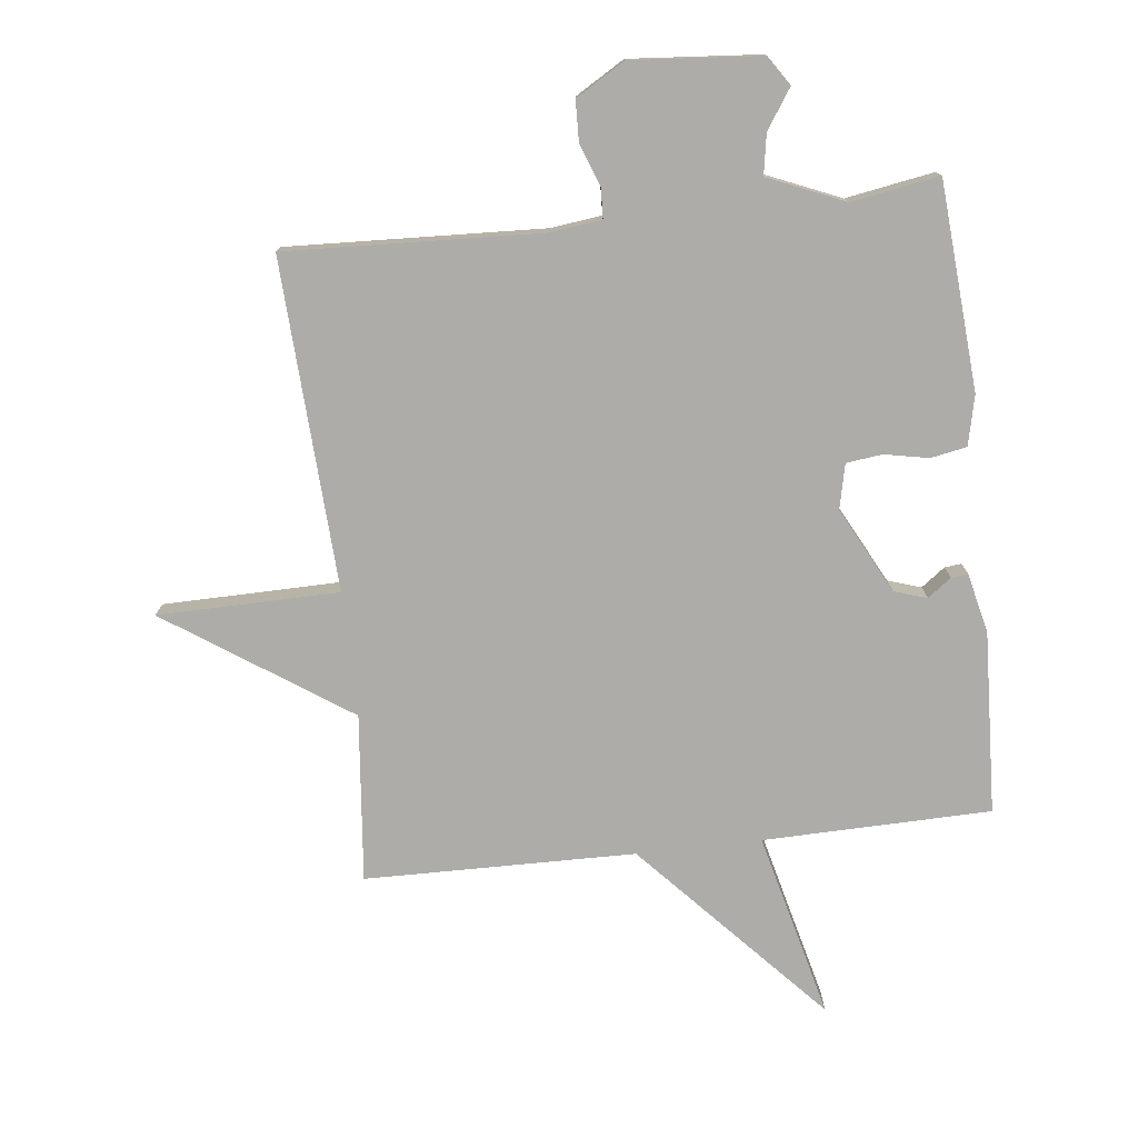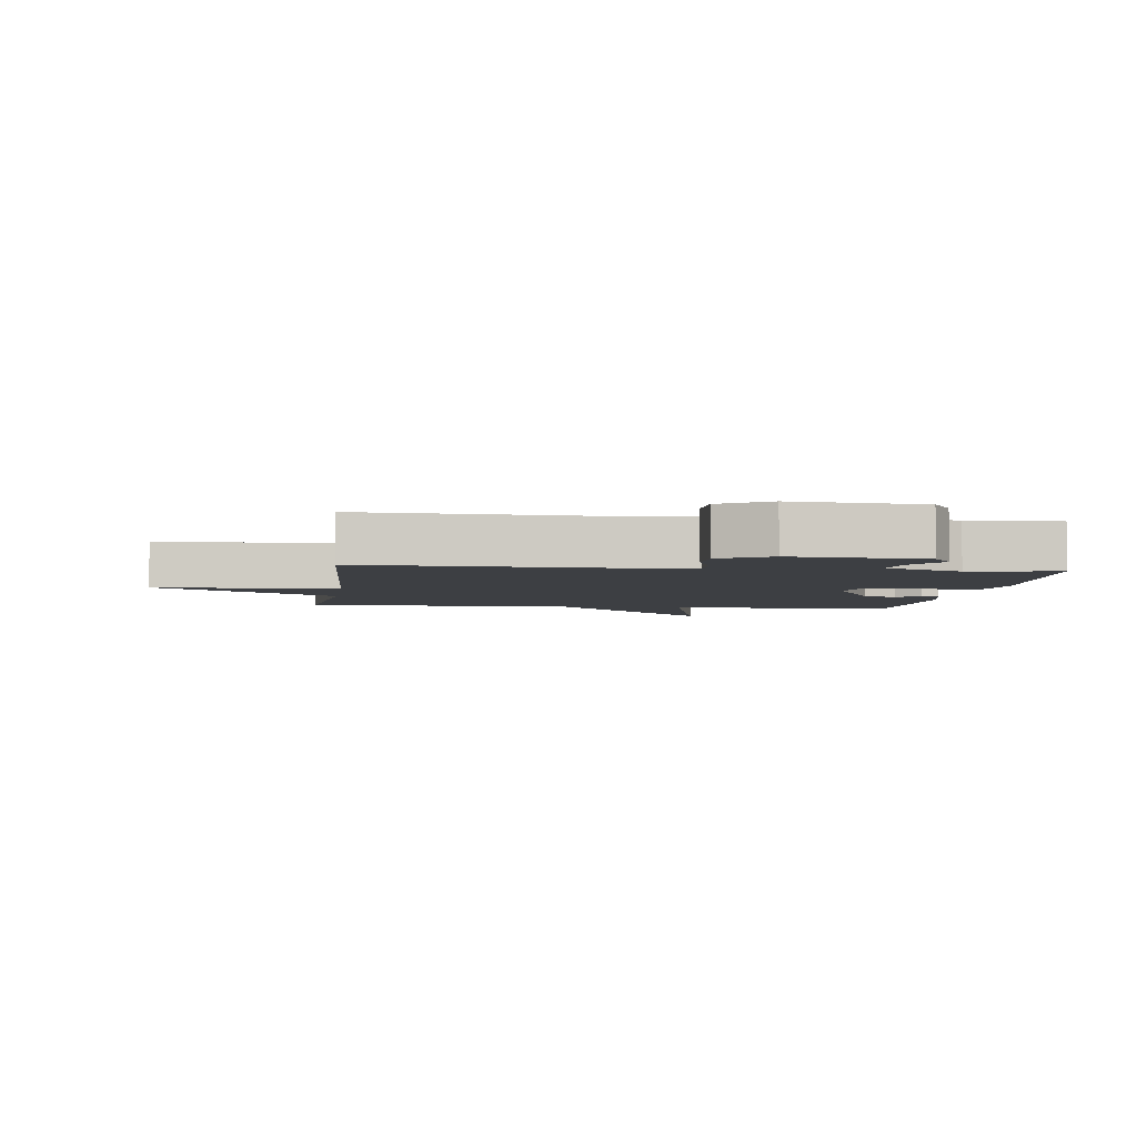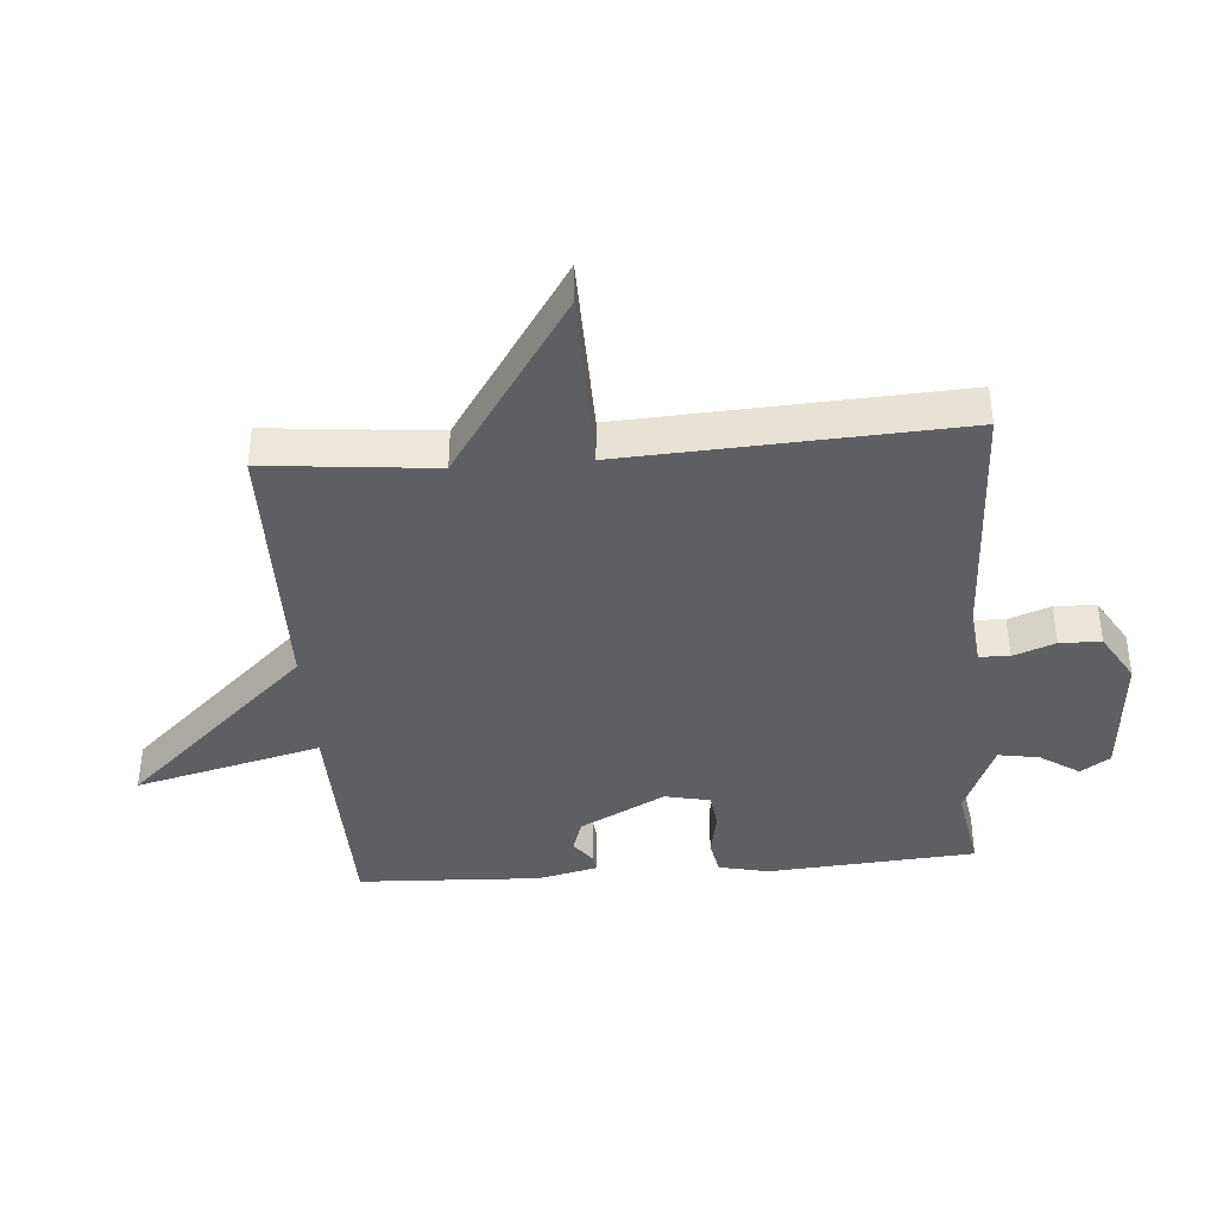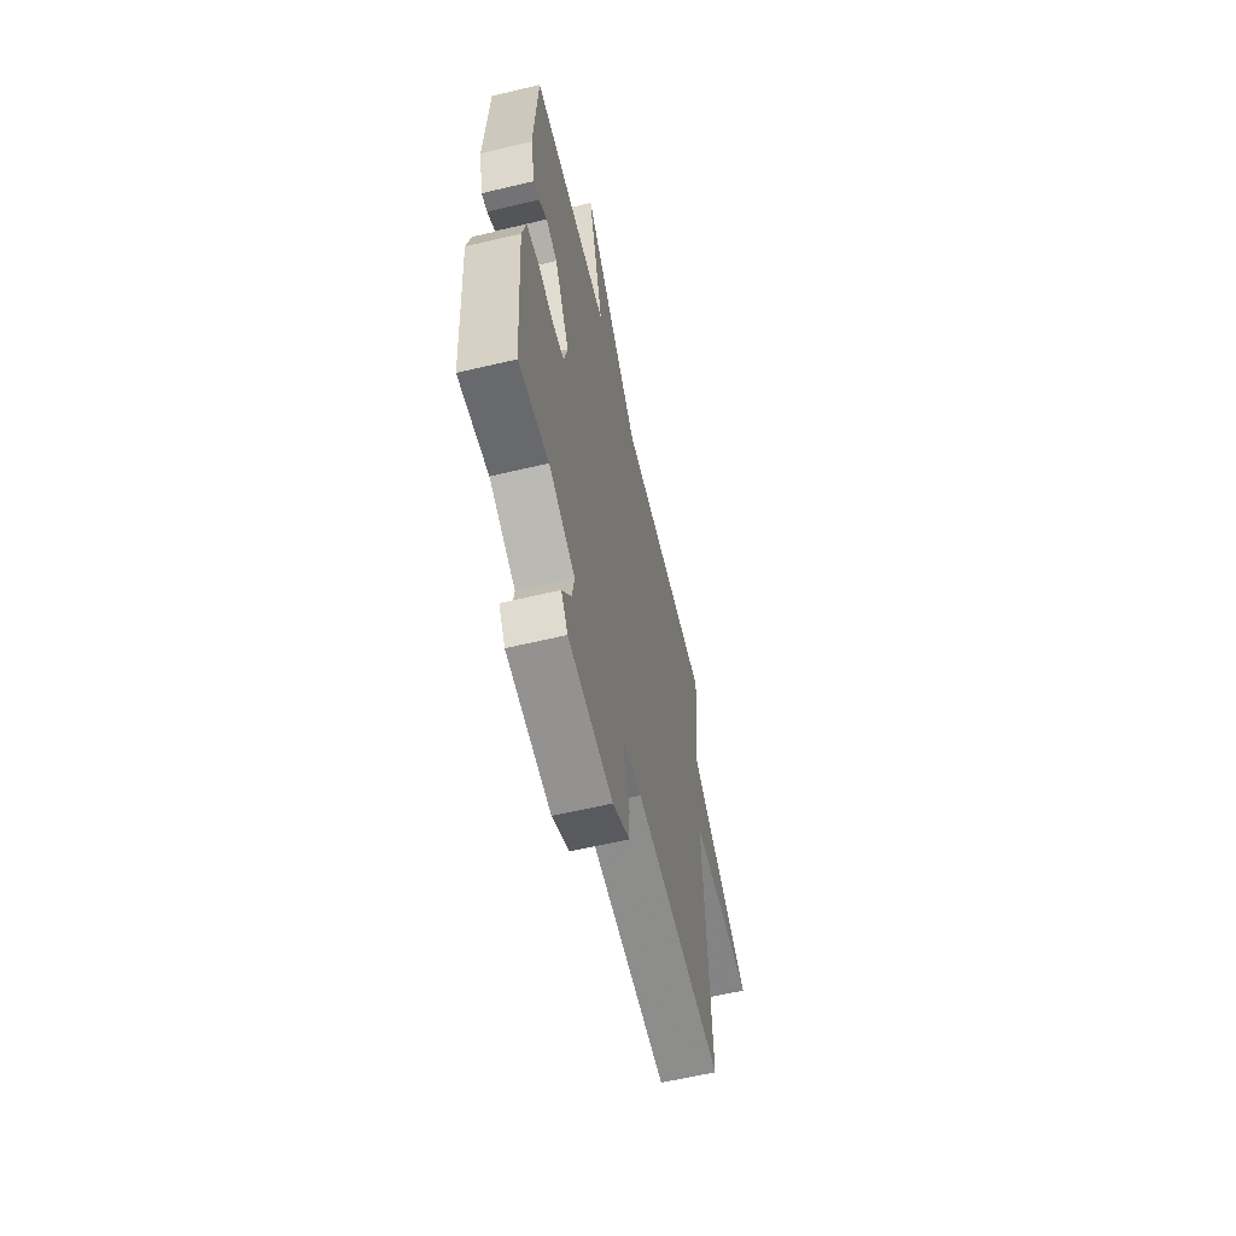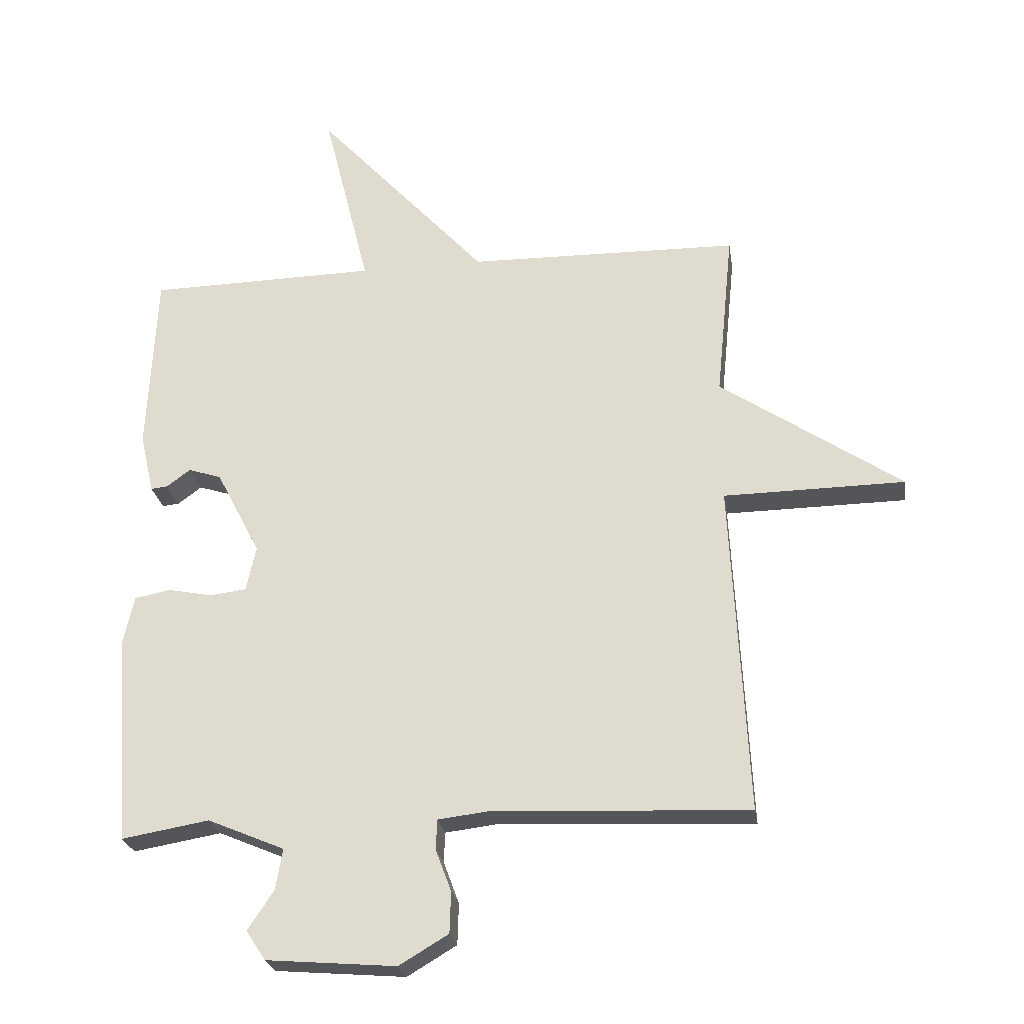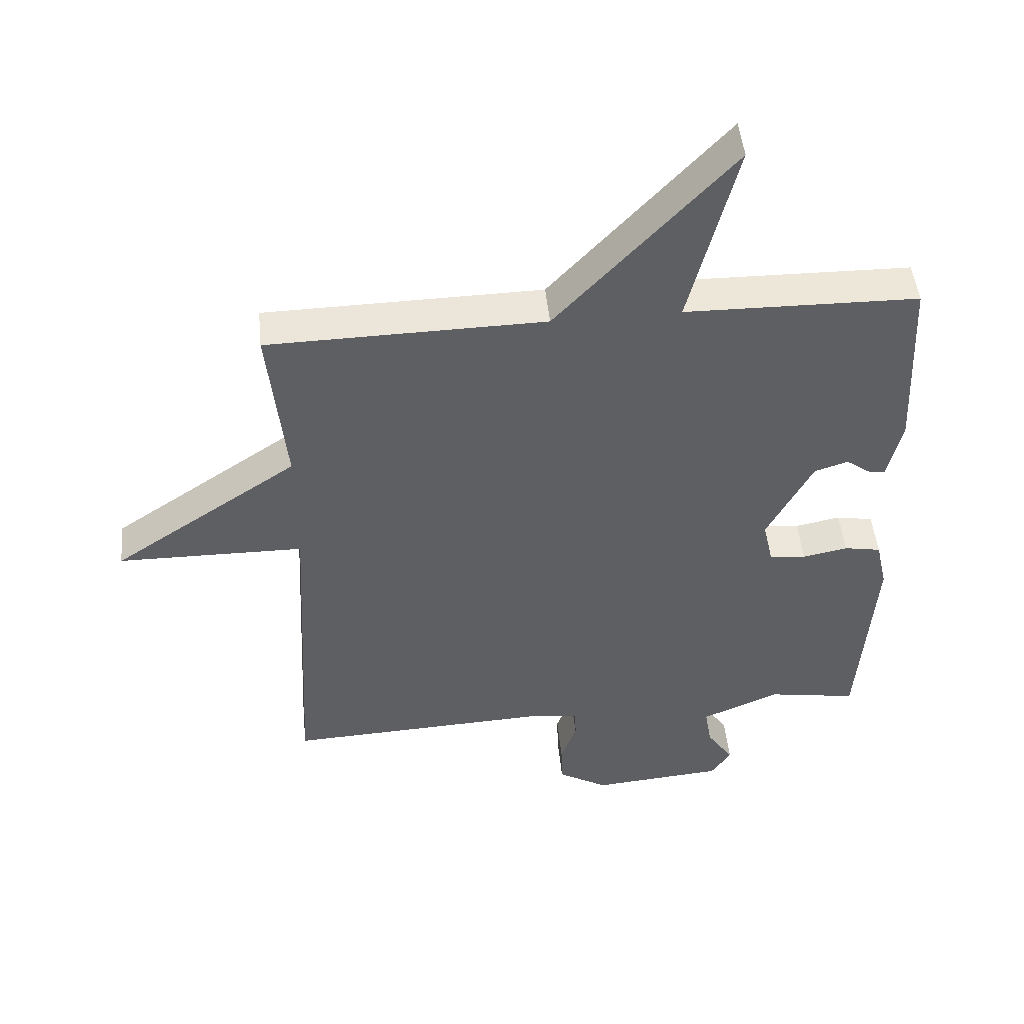
<metadata>
{"format":"obj","ext":"obj","renderer":"f3d","projection":"perspective","resolution":1024,"background":"white","views":[{"elev":-76.7,"azim":-173.5,"up":"+Y"},{"elev":-3.9,"azim":172.7,"up":"+Y"},{"elev":-39.9,"azim":94.6,"up":"+Y"},{"elev":-62.0,"azim":-76.5,"up":"+Z"},{"elev":-24.7,"azim":8.7,"up":"+Z"},{"elev":48.5,"azim":174.2,"up":"+Z"}]}
</metadata>
<code>
v 0.5 0.07 0.5
v 0.473 0.07 0.231
v 0.764 0.07 0.035
v 0.473 0.07 0.031
v 0.5 0.07 -0.5
v 0.09 0.07 -0.482
v 0.008 0.07 -0.492
v 0.006 0.07 -0.54
v 0.031 0.07 -0.607
v 0.029 0.07 -0.673
v -0.05 0.07 -0.72
v -0.258 0.07 -0.703
v -0.289 0.07 -0.656
v -0.247 0.07 -0.593
v -0.236 0.07 -0.528
v -0.359 0.07 -0.476
v -0.5 0.07 -0.5
v -0.524 0.07 -0.167
v -0.506 0.07 -0.087
v -0.448 0.07 -0.076
v -0.377 0.07 -0.09
v -0.319 0.07 -0.083
v -0.303 0.07 -0.011
v -0.374 0.07 0.126
v -0.427 0.07 0.143
v -0.465 0.07 0.115
v -0.492 0.07 0.112
v -0.514 0.07 0.208
v -0.5 0.07 0.5
v -0.134 0.07 0.507
v -0.208 0.07 0.805
v 0.066 0.07 0.507
v 0.5 0 0.5
v 0.473 0 0.231
v 0.764 0 0.035
v 0.473 0 0.031
v 0.5 0 -0.5
v 0.09 0 -0.482
v 0.008 0 -0.492
v 0.006 0 -0.54
v 0.031 0 -0.607
v 0.029 0 -0.673
v -0.05 0 -0.72
v -0.258 0 -0.703
v -0.289 0 -0.656
v -0.247 0 -0.593
v -0.236 0 -0.528
v -0.359 0 -0.476
v -0.5 0 -0.5
v -0.524 0 -0.167
v -0.506 0 -0.087
v -0.448 0 -0.076
v -0.377 0 -0.09
v -0.319 0 -0.083
v -0.303 0 -0.011
v -0.374 0 0.126
v -0.427 0 0.143
v -0.465 0 0.115
v -0.492 0 0.112
v -0.514 0 0.208
v -0.5 0 0.5
v -0.134 0 0.507
v -0.208 0 0.805
v 0.066 0 0.507
f 30 31 32
f 29 30 32
f 28 29 32
f 27 28 32
f 26 27 32
f 25 26 32
f 32 1 2
f 25 32 2
f 24 25 2
f 23 24 2
f 22 23 2
f 19 20 21
f 18 19 21
f 17 18 21
f 16 17 21
f 15 16 21 22
f 12 13 14
f 11 12 14
f 10 11 14
f 9 10 14
f 8 9 14
f 7 8 14 15
f 4 5 6
f 4 6 7
f 2 3 4
f 7 15 22
f 4 7 22
f 2 4 22
f 64 63 62
f 64 62 61
f 64 61 60
f 64 60 59
f 64 59 58
f 64 58 57
f 34 33 64
f 34 64 57
f 34 57 56
f 34 56 55
f 34 55 54
f 53 52 51
f 53 51 50
f 53 50 49
f 53 49 48
f 54 53 48 47
f 46 45 44
f 46 44 43
f 46 43 42
f 46 42 41
f 46 41 40
f 47 46 40 39
f 38 37 36
f 39 38 36
f 36 35 34
f 54 47 39
f 54 39 36
f 54 36 34
f 1 33 34 2
f 2 34 35 3
f 3 35 36 4
f 4 36 37 5
f 5 37 38 6
f 6 38 39 7
f 7 39 40 8
f 8 40 41 9
f 9 41 42 10
f 10 42 43 11
f 11 43 44 12
f 12 44 45 13
f 13 45 46 14
f 14 46 47 15
f 15 47 48 16
f 16 48 49 17
f 17 49 50 18
f 18 50 51 19
f 19 51 52 20
f 20 52 53 21
f 21 53 54 22
f 22 54 55 23
f 23 55 56 24
f 24 56 57 25
f 25 57 58 26
f 26 58 59 27
f 27 59 60 28
f 28 60 61 29
f 29 61 62 30
f 30 62 63 31
f 31 63 64 32
f 32 64 33 1

</code>
